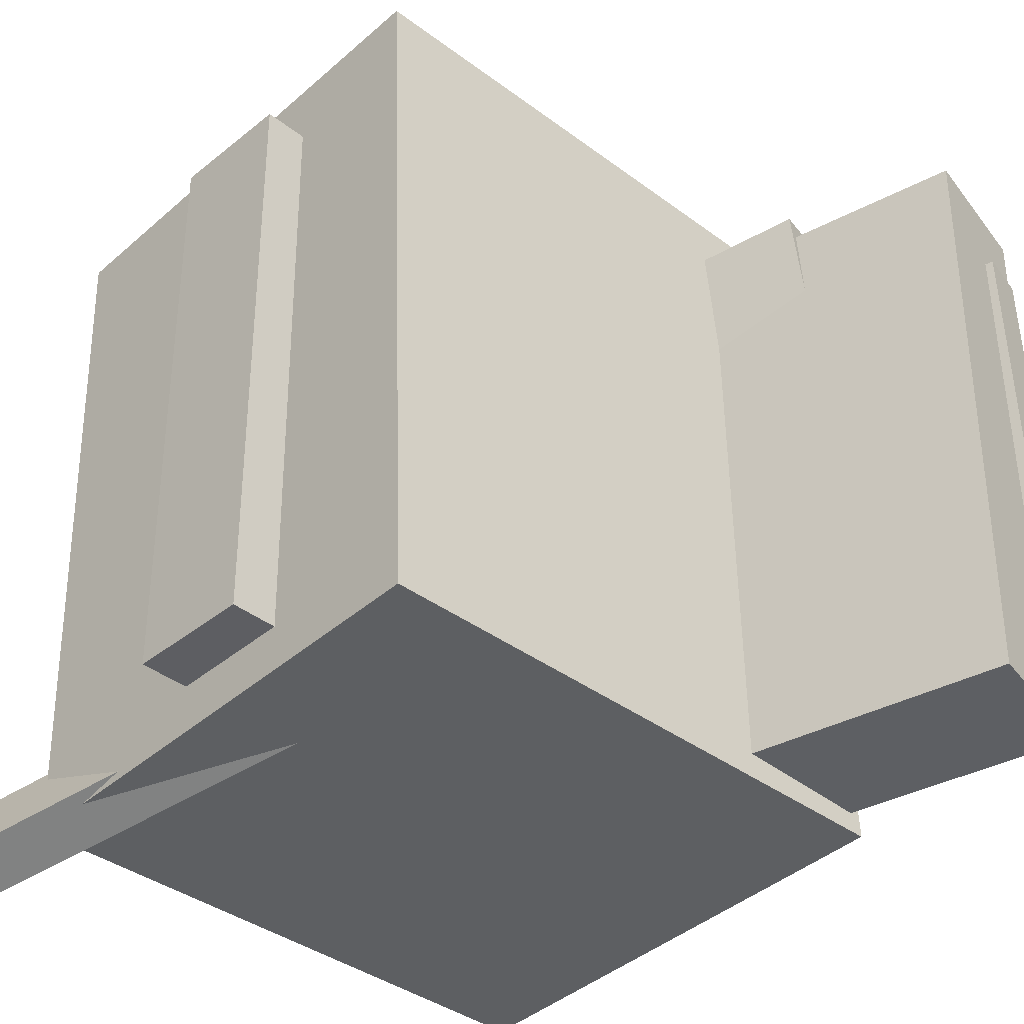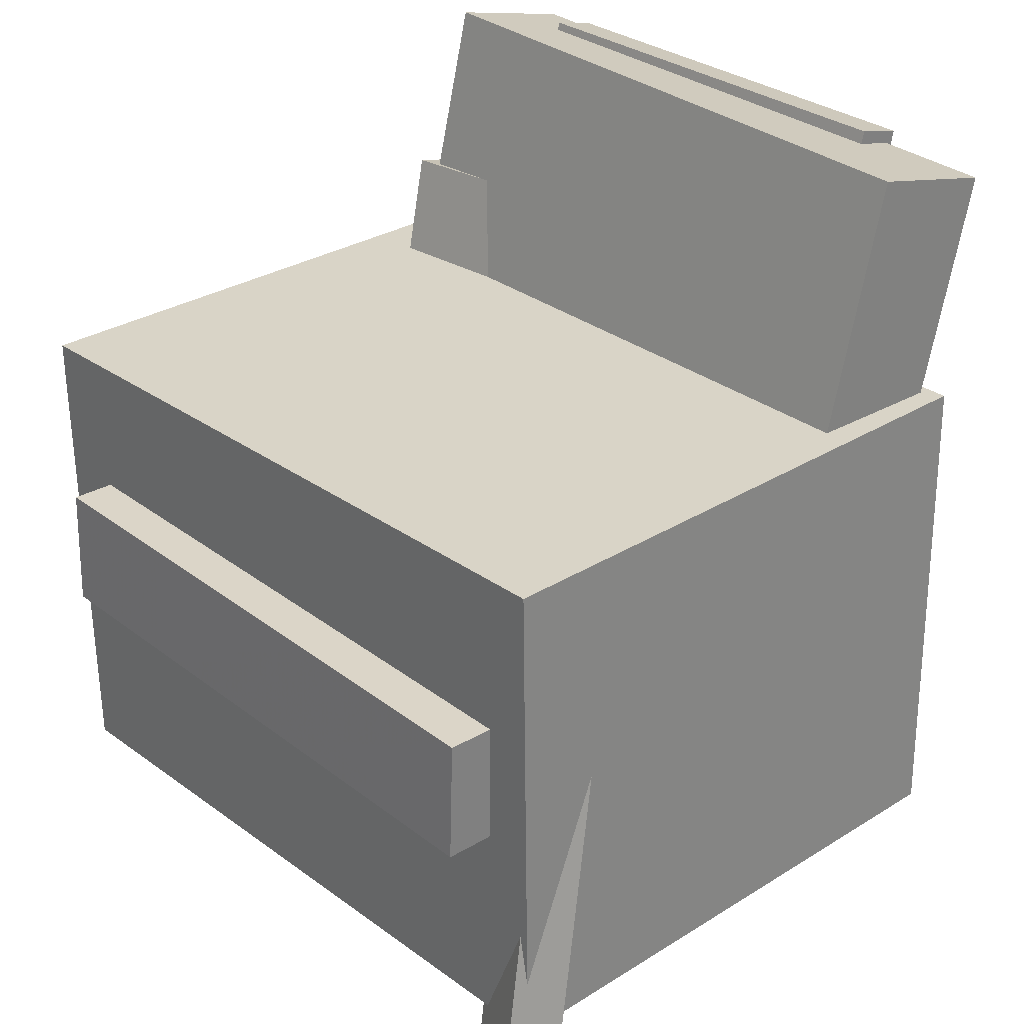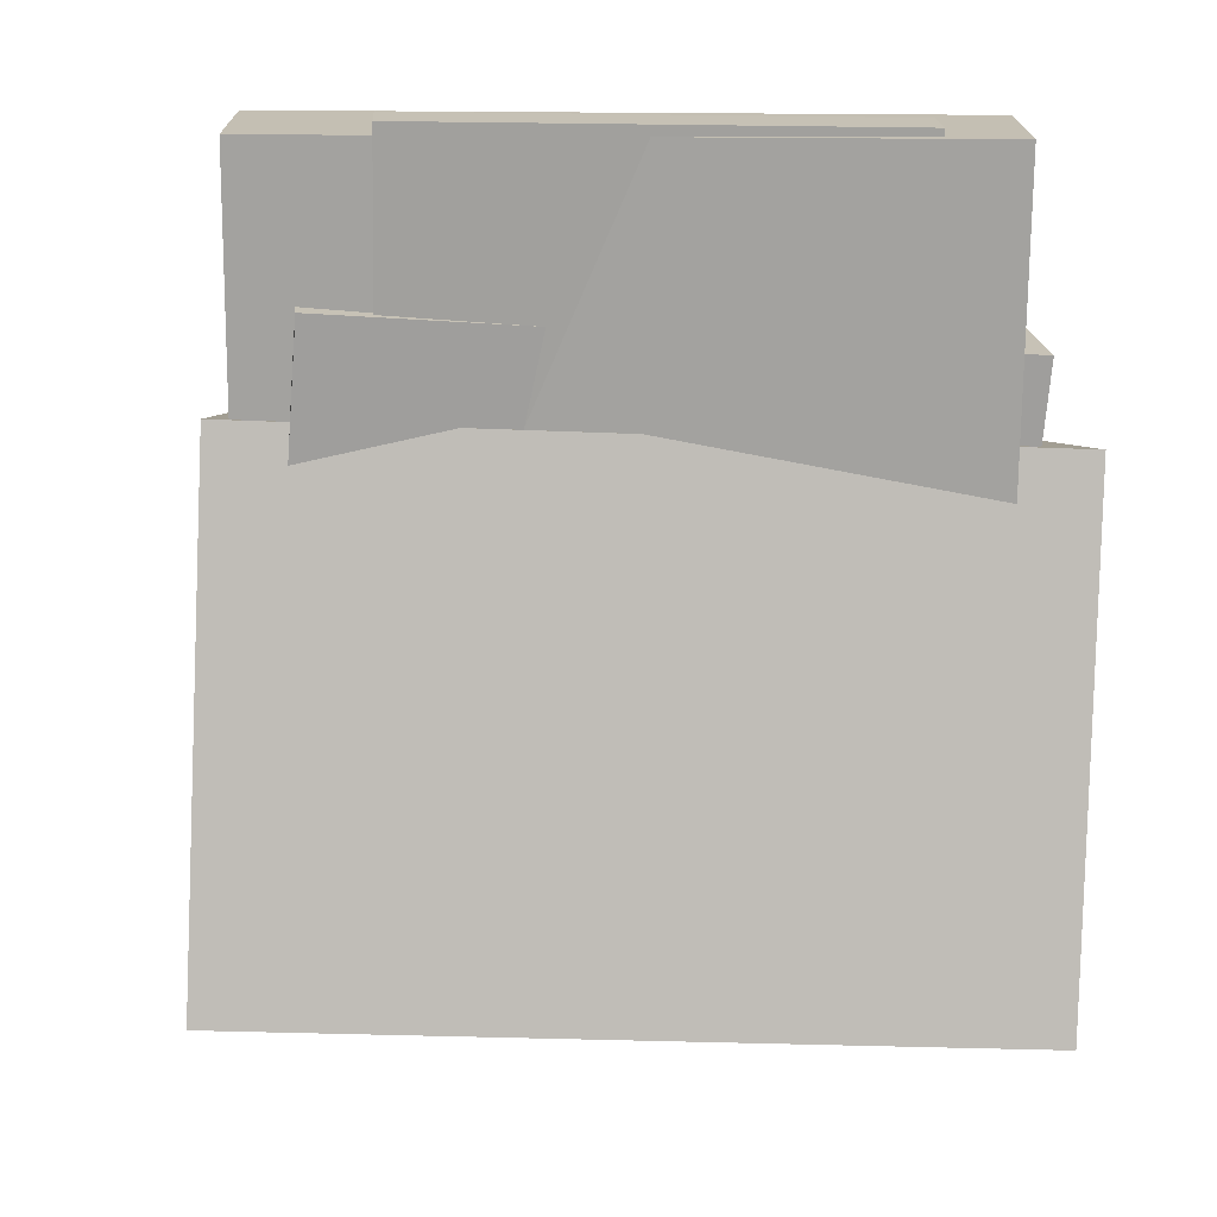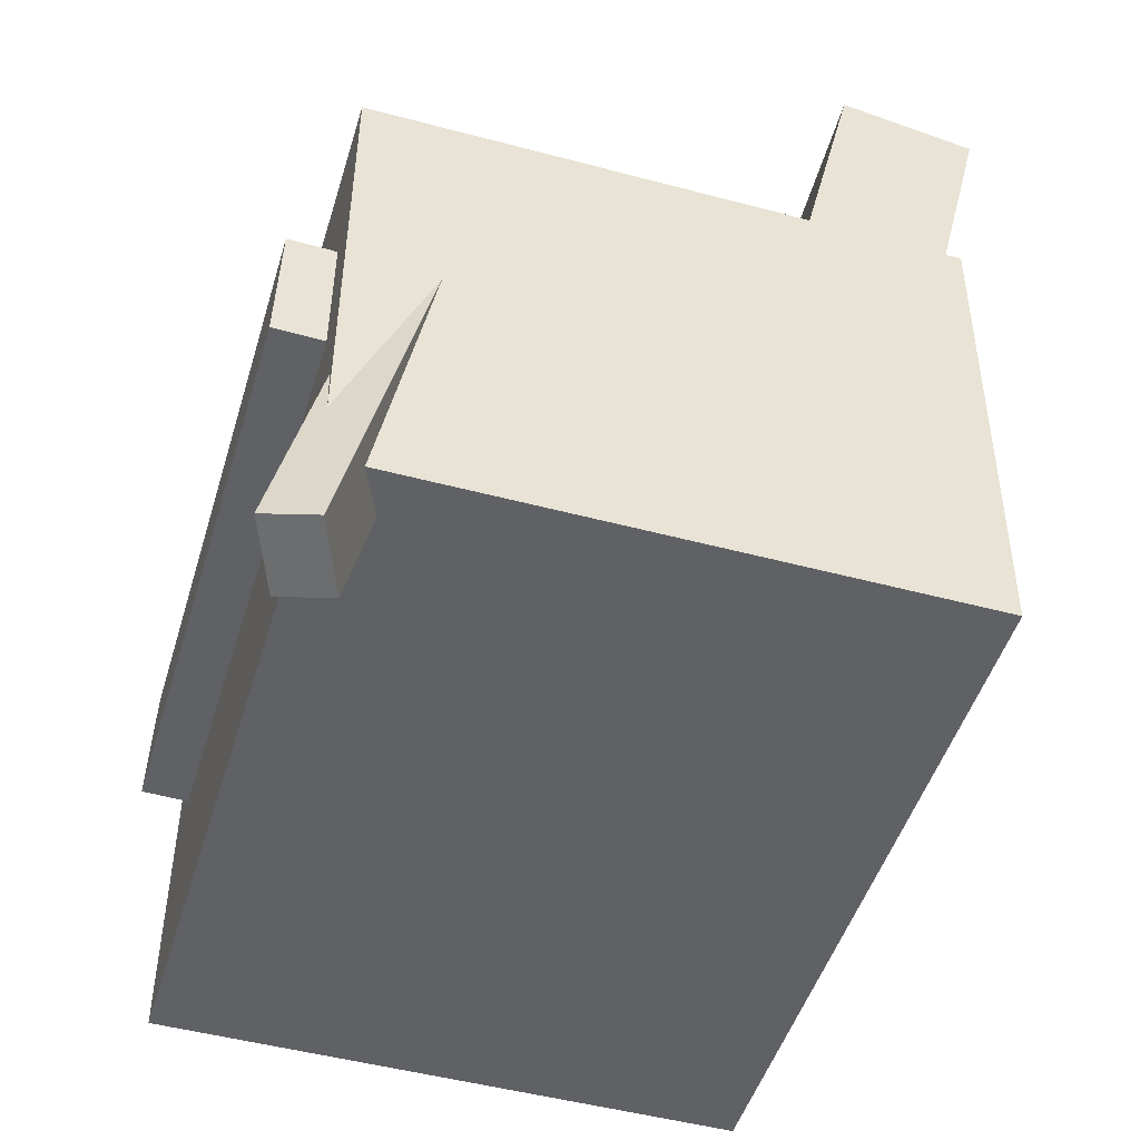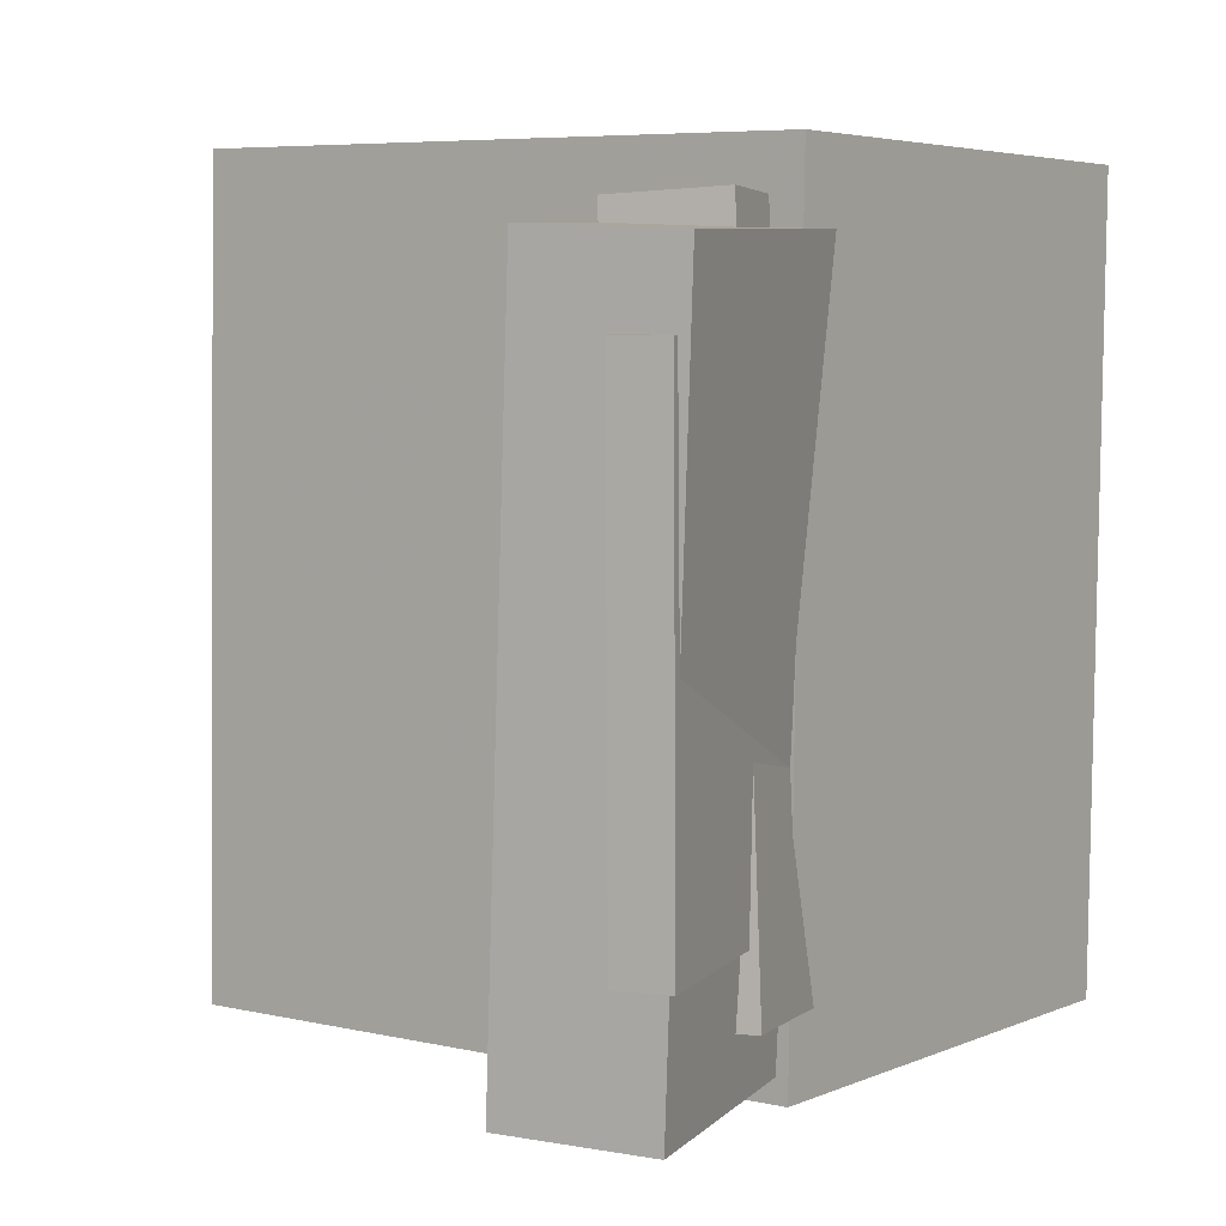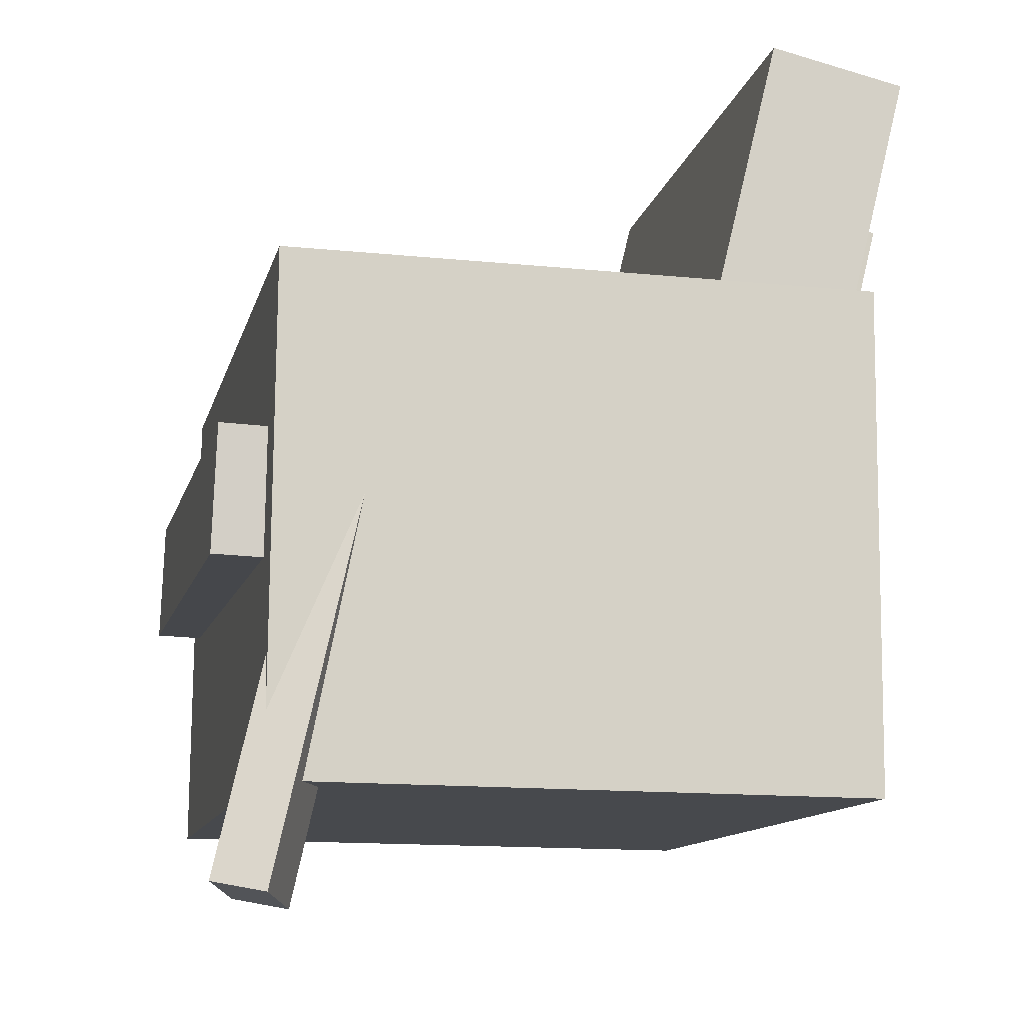
<metadata>
{"format":"obj","ext":"obj","renderer":"f3d","projection":"perspective","resolution":1024,"background":"white","views":[{"elev":-38.7,"azim":137.4,"up":"+Z"},{"elev":31.0,"azim":138.0,"up":"+Y"},{"elev":4.0,"azim":-92.4,"up":"+Y"},{"elev":-45.6,"azim":164.0,"up":"+Y"},{"elev":6.9,"azim":-143.8,"up":"+Z"},{"elev":-9.8,"azim":167.8,"up":"+Y"}]}
</metadata>
<code>
v -0.2561 0.2826 -0.1434
v -0.253 0.2804 0.1679
v -0.223 0.2912 -0.1436
v -0.2199 0.2891 0.1676
v -0.2001 0.06821 -0.1454
v -0.197 0.06608 0.1659
v -0.167 0.07685 -0.1457
v -0.1639 0.07473 0.1656
f 1.0 7.0 5.0
f 1.0 3.0 7.0
f 1.0 4.0 3.0
f 1.0 2.0 4.0
f 3.0 8.0 7.0
f 3.0 4.0 8.0
f 5.0 7.0 8.0
f 5.0 8.0 6.0
f 1.0 5.0 6.0
f 1.0 6.0 2.0
f 2.0 6.0 8.0
f 2.0 8.0 4.0
v -0.01341 -0.07941 -0.2148
v -0.0113 -0.08184 0.2135
v -0.01683 0.007003 -0.2143
v -0.01472 0.004572 0.214
v 0.2296 -0.06978 -0.2159
v 0.2317 -0.07221 0.2124
v 0.2262 0.01663 -0.2154
v 0.2283 0.0142 0.2129
f 9.0 15.0 13.0
f 9.0 11.0 15.0
f 9.0 12.0 11.0
f 9.0 10.0 12.0
f 11.0 16.0 15.0
f 11.0 12.0 16.0
f 13.0 15.0 16.0
f 13.0 16.0 14.0
f 9.0 13.0 14.0
f 9.0 14.0 10.0
f 10.0 14.0 16.0
f 10.0 16.0 12.0
v -0.1538 0.2984 -0.2235
v -0.1681 0.296 0.2197
v -0.07192 -0.03844 -0.2227
v -0.08626 -0.04085 0.2205
v -0.2453 0.2762 -0.2266
v -0.2596 0.2738 0.2166
v -0.1634 -0.06068 -0.2258
v -0.1778 -0.0631 0.2174
f 17.0 23.0 21.0
f 17.0 19.0 23.0
f 17.0 20.0 19.0
f 17.0 18.0 20.0
f 19.0 24.0 23.0
f 19.0 20.0 24.0
f 21.0 23.0 24.0
f 21.0 24.0 22.0
f 17.0 21.0 22.0
f 17.0 22.0 18.0
f 18.0 22.0 24.0
f 18.0 24.0 20.0
v 0.1963 -0.2851 -0.2788
v 0.1308 -0.01584 -0.2476
v 0.2305 -0.2785 -0.2638
v 0.165 -0.009281 -0.2326
v 0.1774 -0.2952 -0.2315
v 0.1119 -0.02594 -0.2003
v 0.2115 -0.2886 -0.2164
v 0.146 -0.01937 -0.1852
f 25.0 31.0 29.0
f 25.0 27.0 31.0
f 25.0 28.0 27.0
f 25.0 26.0 28.0
f 27.0 32.0 31.0
f 27.0 28.0 32.0
f 29.0 31.0 32.0
f 29.0 32.0 30.0
f 25.0 29.0 30.0
f 25.0 30.0 26.0
f 26.0 30.0 32.0
f 26.0 32.0 28.0
v -0.2375 0.1801 -0.1868
v -0.2038 0.1577 0.2387
v -0.1662 0.1996 -0.1914
v -0.1325 0.1772 0.2341
v -0.1587 -0.1137 -0.2085
v -0.125 -0.1362 0.2169
v -0.08733 -0.09425 -0.2131
v -0.05362 -0.1167 0.2123
f 33.0 39.0 37.0
f 33.0 35.0 39.0
f 33.0 36.0 35.0
f 33.0 34.0 36.0
f 35.0 40.0 39.0
f 35.0 36.0 40.0
f 37.0 39.0 40.0
f 37.0 40.0 38.0
f 33.0 37.0 38.0
f 33.0 38.0 34.0
f 34.0 38.0 40.0
f 34.0 40.0 36.0
v -0.2111 0.1045 0.2674
v -0.2055 -0.2407 0.2555
v 0.1963 0.1113 0.2639
v 0.2019 -0.234 0.252
v -0.2158 0.122 -0.2411
v -0.2102 -0.2233 -0.2529
v 0.1917 0.1287 -0.2446
v 0.1973 -0.2165 -0.2565
f 41.0 47.0 45.0
f 41.0 43.0 47.0
f 41.0 44.0 43.0
f 41.0 42.0 44.0
f 43.0 48.0 47.0
f 43.0 44.0 48.0
f 45.0 47.0 48.0
f 45.0 48.0 46.0
f 41.0 45.0 46.0
f 41.0 46.0 42.0
f 42.0 46.0 48.0
f 42.0 48.0 44.0

</code>
